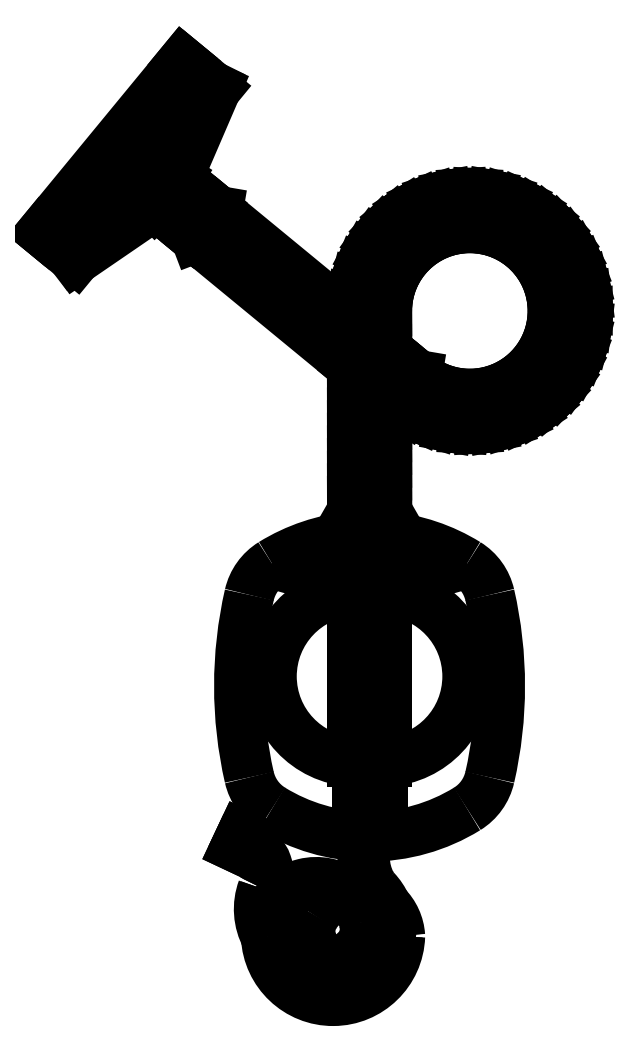
<metadata>
{"format":"dxf","ext":"dxf","renderer":"ezdxf+matplotlib","layout":"modelspace","background":"white","min_lineweight":24,"dpi":150}
</metadata>
<code>
0
SECTION
2
ENTITIES
0
ARC
8
0
10
5.04
20
1.953
30
0
40
0.1853
50
58.31
51
84.61
0
ARC
8
0
10
5.04
20
2.024
30
0
40
0.1853
50
238.3
51
269
0
LINE
8
0
10
5.058
20
1.913
30
0
11
5.058
21
2.083
31
0
0
LINE
8
0
10
5.023
20
1.913
30
0
11
5.023
21
2.083
31
0
0
ARC
8
0
10
5.028
20
1.998
30
0
40
0.08516
50
93.47
51
266.5
0
ARC
8
0
10
5.053
20
1.998
30
0
40
0.08516
50
273.5
51
86.53
0
ARC
8
0
10
5.319
20
1.989
30
0
40
0.4086
50
167.1
51
192.9
0
ARC
8
0
10
4.762
20
1.989
30
0
40
0.4086
50
347.1
51
12.86
0
POLYLINE
8
0
66
     1
10
0
20
0
30
0
70
     1
0
VERTEX
8
0
10
5.032
20
2.087
30
0
0
VERTEX
8
0
10
5.032
20
2.082
30
0
0
VERTEX
8
0
10
5.049
20
2.082
30
0
0
VERTEX
8
0
10
5.049
20
2.087
30
0
0
SEQEND
8
0
0
LINE
8
0
10
5.04
20
2.082
30
0
11
5.04
21
2.079
31
0
0
ARC
8
0
10
5.04
20
1.819
30
0
40
0.02689
50
49.91
51
129.8
0
POLYLINE
8
0
66
     1
10
0
20
0
30
0
70
     1
0
VERTEX
8
0
10
5.028
20
1.876
30
0
0
VERTEX
8
0
10
5.028
20
1.865
30
0
0
VERTEX
8
0
10
5.054
20
1.865
30
0
0
VERTEX
8
0
10
5.054
20
1.876
30
0
0
SEQEND
8
0
0
LINE
8
0
10
5.028
20
1.871
30
0
11
5.054
21
1.871
31
0
0
LINE
8
0
10
5.04
20
1.865
30
0
11
5.04
21
1.846
31
0
0
POLYLINE
8
0
66
     1
10
0
20
0
30
0
70
     1
0
VERTEX
8
0
10
5.032
20
2.079
30
0
0
VERTEX
8
0
10
5.032
20
2.073
30
0
0
VERTEX
8
0
10
5.049
20
2.073
30
0
0
VERTEX
8
0
10
5.049
20
2.079
30
0
0
SEQEND
8
0
0
POLYLINE
8
0
66
     1
10
0
20
0
30
0
70
     1
0
VERTEX
8
0
10
5.032
20
2.07
30
0
0
VERTEX
8
0
10
5.032
20
2.065
30
0
0
VERTEX
8
0
10
5.049
20
2.065
30
0
0
VERTEX
8
0
10
5.049
20
2.07
30
0
0
SEQEND
8
0
0
POLYLINE
8
0
66
     1
10
0
20
0
30
0
70
     1
0
VERTEX
8
0
10
5.032
20
2.059
30
0
0
VERTEX
8
0
10
5.032
20
2.054
30
0
0
VERTEX
8
0
10
5.049
20
2.054
30
0
0
VERTEX
8
0
10
5.049
20
2.059
30
0
0
SEQEND
8
0
0
LINE
8
0
10
5.04
20
2.073
30
0
11
5.04
21
2.07
31
0
0
LINE
8
0
10
5.04
20
2.065
30
0
11
5.04
21
2.059
31
0
0
LINE
8
0
10
5.04
20
2.054
30
0
11
5.04
21
1.876
31
0
0
LINE
8
0
10
5.058
20
2.139
30
0
11
5.058
21
2.163
31
0
0
LINE
8
0
10
5.023
20
2.139
30
0
11
5.023
21
2.163
31
0
0
ARC
8
0
10
5.367
20
2.046
30
0
40
0.6853
50
139.1
51
142
0
LINE
8
0
10
4.889
20
2.462
30
0
11
4.881
21
2.464
31
0
0
LINE
8
0
10
4.867
20
2.435
30
0
11
4.864
21
2.443
31
0
0
LINE
8
0
10
4.861
20
2.44
30
0
11
4.864
21
2.443
31
0
0
LINE
8
0
10
4.884
20
2.467
30
0
11
4.849
21
2.495
31
0
0
LINE
8
0
10
4.861
20
2.44
30
0
11
4.827
21
2.468
31
0
0
LINE
8
0
10
4.887
20
2.584
30
0
11
4.854
21
2.611
31
0
0
LINE
8
0
10
4.748
20
2.414
30
0
11
4.714
21
2.442
31
0
0
LINE
8
0
10
4.849
20
2.495
30
0
11
4.887
21
2.584
31
0
0
LINE
8
0
10
4.827
20
2.468
30
0
11
4.748
21
2.414
31
0
0
LINE
8
0
10
4.854
20
2.611
30
0
11
4.714
21
2.442
31
0
0
ARC
8
0
10
5.367
20
2.046
30
0
40
0.6953
50
139.2
51
141.9
0
LINE
8
0
10
4.82
20
2.476
30
0
11
4.748
21
2.426
31
0
0
LINE
8
0
10
4.748
20
2.426
30
0
11
4.728
21
2.443
31
0
0
LINE
8
0
10
4.855
20
2.597
30
0
11
4.728
21
2.443
31
0
0
LINE
8
0
10
4.875
20
2.581
30
0
11
4.855
21
2.597
31
0
0
LINE
8
0
10
4.841
20
2.501
30
0
11
4.875
21
2.581
31
0
0
LINE
8
0
10
4.841
20
2.501
30
0
11
4.849
21
2.495
31
0
0
LINE
8
0
10
4.82
20
2.476
30
0
11
4.827
21
2.468
31
0
0
LINE
8
0
10
4.82
20
2.476
30
0
11
4.79
21
2.506
31
0
0
LINE
8
0
10
4.841
20
2.501
30
0
11
4.805
21
2.524
31
0
0
ARC
8
0
10
4.801
20
2.512
30
0
40
0.01253
50
73.76
51
207.3
0
ARC
8
0
10
4.801
20
2.512
30
0
40
0.007528
50
78.73
51
202.4
0
LINE
8
0
10
4.824
20
2.479
30
0
11
4.794
21
2.509
31
0
0
LINE
8
0
10
4.838
20
2.497
30
0
11
4.803
21
2.52
31
0
0
LINE
8
0
10
4.858
20
2.608
30
0
11
4.718
21
2.438
31
0
0
ARC
8
0
10
5.14
20
2.363
30
0
40
0.1175
50
0
51
180
0
ARC
8
0
10
5.14
20
2.363
30
0
40
0.1175
50
230.5
51
4.224e-12
0
LINE
8
0
10
5.06
20
2.277
30
0
11
5.058
21
2.278
31
0
0
LINE
8
0
10
5.082
20
2.304
30
0
11
5.058
21
2.324
31
0
0
ARC
8
0
10
5.14
20
2.363
30
0
40
0.0825
50
0
51
180
0
ARC
8
0
10
5.14
20
2.363
30
0
40
0.0825
50
230.5
51
4.224e-12
0
LINE
8
0
10
5.058
20
2.324
30
0
11
5.058
21
2.363
31
0
0
LINE
8
0
10
5.023
20
2.353
30
0
11
5.023
21
2.363
31
0
0
LINE
8
0
10
5.023
20
2.163
30
0
11
5.027
21
2.17
31
0
0
LINE
8
0
10
5.058
20
2.163
30
0
11
5.054
21
2.17
31
0
0
LINE
8
0
10
5.023
20
2.17
30
0
11
5.027
21
2.17
31
0
0
LINE
8
0
10
5.023
20
2.17
30
0
11
5.023
21
2.307
31
0
0
LINE
8
0
10
5.058
20
2.17
30
0
11
5.058
21
2.278
31
0
0
LINE
8
0
10
5.06
20
2.277
30
0
11
5.063
21
2.28
31
0
0
LINE
8
0
10
5.066
20
2.272
30
0
11
5.063
21
2.28
31
0
0
LINE
8
0
10
5.088
20
2.299
30
0
11
5.08
21
2.3
31
0
0
LINE
8
0
10
5.088
20
2.299
30
0
11
5.066
21
2.272
31
0
0
LINE
8
0
10
5.096
20
2.293
30
0
11
5.078
21
2.263
31
0
0
LINE
8
0
10
5.105
20
2.288
30
0
11
5.091
21
2.256
31
0
0
LINE
8
0
10
5.115
20
2.284
30
0
11
5.104
21
2.251
31
0
0
LINE
8
0
10
5.125
20
2.282
30
0
11
5.119
21
2.247
31
0
0
LINE
8
0
10
5.135
20
2.28
30
0
11
5.133
21
2.245
31
0
0
LINE
8
0
10
5.146
20
2.28
30
0
11
5.148
21
2.245
31
0
0
LINE
8
0
10
5.156
20
2.282
30
0
11
5.163
21
2.247
31
0
0
LINE
8
0
10
5.166
20
2.284
30
0
11
5.177
21
2.251
31
0
0
LINE
8
0
10
5.176
20
2.288
30
0
11
5.191
21
2.256
31
0
0
LINE
8
0
10
5.185
20
2.293
30
0
11
5.204
21
2.264
31
0
0
LINE
8
0
10
5.193
20
2.299
30
0
11
5.216
21
2.272
31
0
0
LINE
8
0
10
5.201
20
2.306
30
0
11
5.226
21
2.282
31
0
0
LINE
8
0
10
5.207
20
2.314
30
0
11
5.236
21
2.294
31
0
0
LINE
8
0
10
5.213
20
2.323
30
0
11
5.243
21
2.306
31
0
0
LINE
8
0
10
5.217
20
2.333
30
0
11
5.25
21
2.32
31
0
0
LINE
8
0
10
5.22
20
2.342
30
0
11
5.254
21
2.334
31
0
0
LINE
8
0
10
5.222
20
2.353
30
0
11
5.257
21
2.348
31
0
0
LINE
8
0
10
5.223
20
2.363
30
0
11
5.258
21
2.363
31
0
0
LINE
8
0
10
5.222
20
2.373
30
0
11
5.257
21
2.378
31
0
0
LINE
8
0
10
5.22
20
2.383
30
0
11
5.254
21
2.392
31
0
0
LINE
8
0
10
5.217
20
2.393
30
0
11
5.25
21
2.406
31
0
0
LINE
8
0
10
5.213
20
2.403
30
0
11
5.243
21
2.42
31
0
0
LINE
8
0
10
5.207
20
2.411
30
0
11
5.235
21
2.432
31
0
0
LINE
8
0
10
5.2
20
2.419
30
0
11
5.226
21
2.443
31
0
0
LINE
8
0
10
5.193
20
2.426
30
0
11
5.215
21
2.453
31
0
0
LINE
8
0
10
5.184
20
2.432
30
0
11
5.203
21
2.462
31
0
0
LINE
8
0
10
5.175
20
2.437
30
0
11
5.19
21
2.469
31
0
0
LINE
8
0
10
5.166
20
2.441
30
0
11
5.176
21
2.475
31
0
0
LINE
8
0
10
5.156
20
2.444
30
0
11
5.162
21
2.478
31
0
0
LINE
8
0
10
5.145
20
2.445
30
0
11
5.147
21
2.48
31
0
0
LINE
8
0
10
5.135
20
2.445
30
0
11
5.133
21
2.48
31
0
0
LINE
8
0
10
5.125
20
2.444
30
0
11
5.118
21
2.478
31
0
0
LINE
8
0
10
5.115
20
2.441
30
0
11
5.104
21
2.474
31
0
0
LINE
8
0
10
5.105
20
2.437
30
0
11
5.09
21
2.469
31
0
0
LINE
8
0
10
5.096
20
2.432
30
0
11
5.077
21
2.462
31
0
0
LINE
8
0
10
5.088
20
2.426
30
0
11
5.065
21
2.453
31
0
0
LINE
8
0
10
5.08
20
2.419
30
0
11
5.055
21
2.443
31
0
0
LINE
8
0
10
5.074
20
2.411
30
0
11
5.045
21
2.431
31
0
0
LINE
8
0
10
5.068
20
2.402
30
0
11
5.037
21
2.419
31
0
0
LINE
8
0
10
5.064
20
2.393
30
0
11
5.031
21
2.406
31
0
0
LINE
8
0
10
5.06
20
2.383
30
0
11
5.027
21
2.392
31
0
0
LINE
8
0
10
5.059
20
2.373
30
0
11
5.024
21
2.377
31
0
0
LINE
8
0
10
5.058
20
2.362
30
0
11
5.023
21
2.362
31
0
0
LINE
8
0
10
5.058
20
2.35
30
0
11
5.026
21
2.35
31
0
0
LINE
8
0
10
5.058
20
2.337
30
0
11
5.041
21
2.337
31
0
0
LINE
8
0
10
5.058
20
2.325
30
0
11
5.057
21
2.325
31
0
0
LINE
8
0
10
5.032
20
2.299
30
0
11
5.023
21
2.299
31
0
0
LINE
8
0
10
5.048
20
2.287
30
0
11
5.023
21
2.287
31
0
0
LINE
8
0
10
5.058
20
2.274
30
0
11
5.023
21
2.274
31
0
0
LINE
8
0
10
5.058
20
2.262
30
0
11
5.023
21
2.262
31
0
0
LINE
8
0
10
5.058
20
2.249
30
0
11
5.023
21
2.249
31
0
0
LINE
8
0
10
5.058
20
2.236
30
0
11
5.023
21
2.236
31
0
0
LINE
8
0
10
5.058
20
2.224
30
0
11
5.023
21
2.224
31
0
0
LINE
8
0
10
5.058
20
2.211
30
0
11
5.023
21
2.211
31
0
0
LINE
8
0
10
5.058
20
2.199
30
0
11
5.023
21
2.199
31
0
0
LINE
8
0
10
5.058
20
2.186
30
0
11
5.023
21
2.186
31
0
0
LINE
8
0
10
5.058
20
2.173
30
0
11
5.023
21
2.173
31
0
0
LINE
8
0
10
4.841
20
2.501
30
0
11
4.883
21
2.587
31
0
0
LINE
8
0
10
4.82
20
2.476
30
0
11
4.744
21
2.417
31
0
0
ARC
8
0
10
5.111
20
2.068
30
0
40
0.05
50
12.86
51
58.31
0
ARC
8
0
10
5.111
20
1.909
30
0
40
0.05
50
301.7
51
347.1
0
ARC
8
0
10
4.969
20
1.909
30
0
40
0.05
50
192.9
51
238.3
0
ARC
8
0
10
4.969
20
2.068
30
0
40
0.05
50
121.7
51
167.1
0
ARC
8
0
10
5.04
20
2.408
30
0
40
0.3127
50
251.9
51
288.1
0
ARC
8
0
10
5.092
20
1.818
30
0
40
0.05827
50
151.2
51
158.8
0
ARC
8
0
10
5.005
20
1.746
30
0
40
0.05492
50
344
51
23.83
0
ARC
8
0
10
5.022
20
1.748
30
0
40
0.04111
50
201.4
51
241.8
0
ARC
8
0
10
5.024
20
1.736
30
0
40
0.04463
50
3.827
51
36.94
0
ARC
8
0
10
5.004
20
1.742
30
0
40
0.06447
50
160.6
51
182.3
0
ARC
8
0
10
4.987
20
1.742
30
0
40
0.04892
50
14.08
51
52.12
0
ARC
8
0
10
4.989
20
1.766
30
0
40
0.05608
50
159.8
51
203.2
0
ARC
8
0
10
4.908
20
1.801
30
0
40
0.03227
50
331.6
51
66.5
0
ARC
8
0
10
5.006
20
1.747
30
0
40
0.03
50
310.7
51
14.08
0
ARC
8
0
10
5.011
20
1.744
30
0
40
0.03
50
148.2
51
201.4
0
ARC
8
0
10
5.029
20
1.739
30
0
40
0.03
50
308
51
344
0
ARC
8
0
10
5.092
20
1.818
30
0
40
0.05577
50
150
51
157.9
0
ARC
8
0
10
5.005
20
1.746
30
0
40
0.05742
50
344
51
17.17
0
ARC
8
0
10
5.029
20
1.739
30
0
40
0.0325
50
308
51
344
0
ARC
8
0
10
5.022
20
1.748
30
0
40
0.04361
50
201.4
51
238.1
0
ARC
8
0
10
5.011
20
1.744
30
0
40
0.0325
50
148.2
51
201.4
0
ARC
8
0
10
5.024
20
1.736
30
0
40
0.04713
50
3.827
51
45.32
0
ARC
8
0
10
5.004
20
1.742
30
0
40
0.06697
50
160.6
51
177.8
0
ARC
8
0
10
4.987
20
1.742
30
0
40
0.05142
50
14.08
51
49.31
0
ARC
8
0
10
5.006
20
1.747
30
0
40
0.0325
50
310.7
51
14.08
0
ARC
8
0
10
4.989
20
1.766
30
0
40
0.05858
50
159.8
51
208.4
0
ARC
8
0
10
4.908
20
1.801
30
0
40
0.02977
50
331.6
51
66.59
0
ARC
8
0
10
5.024
20
1.736
30
0
40
0.04713
50
53.46
51
97.14
0
ARC
8
0
10
5.024
20
1.736
30
0
40
0.04463
50
45.92
51
93.94
0
ARC
8
0
10
4.989
20
1.766
30
0
40
0.05858
50
287.1
51
310.7
0
ARC
8
0
10
4.989
20
1.766
30
0
40
0.05608
50
284.2
51
310.7
0
ARC
8
0
10
4.987
20
1.742
30
0
40
0.05142
50
53.3
51
154.4
0
ARC
8
0
10
4.987
20
1.742
30
0
40
0.04892
50
56.2
51
154.4
0
ARC
8
0
10
5.004
20
1.742
30
0
40
0.06697
50
182.8
51
358
0
ARC
8
0
10
5.004
20
1.742
30
0
40
0.06447
50
187.2
51
358
0
ARC
8
0
10
5.068
20
1.806
30
0
40
0.03
50
206.7
51
223.1
0
ARC
8
0
10
5.066
20
1.805
30
0
40
0.03
50
207.5
51
223.4
0
ARC
8
0
10
5.04
20
2.024
30
0
40
0.1853
50
269.8
51
301.7
0
ARC
8
0
10
4.913
20
1.833
30
0
40
0.007738
50
273.8
51
326.2
0
LINE
8
0
10
4.919
20
1.838
30
0
11
4.913
21
1.841
31
0
0
LINE
8
0
10
4.914
20
1.825
30
0
11
4.907
21
1.828
31
0
0
LINE
8
0
10
4.907
20
1.828
30
0
11
4.913
21
1.841
31
0
0
LINE
8
0
10
4.908
20
1.829
30
0
11
4.913
21
1.839
31
0
0
LINE
8
0
10
4.918
20
1.837
30
0
11
4.913
21
1.839
31
0
0
ARC
8
0
10
4.913
20
1.833
30
0
40
0.006738
50
275.9
51
41.6
0
LINE
8
0
10
4.914
20
1.826
30
0
11
4.908
21
1.829
31
0
0
ARC
8
0
10
5.024
20
1.736
30
0
40
0.04713
50
97.14
51
101.5
0
ARC
8
0
10
5.024
20
1.736
30
0
40
0.04713
50
101.5
51
148.2
0
ARC
8
0
10
5.024
20
1.736
30
0
40
0.04463
50
93.94
51
98.44
0
ARC
8
0
10
5.024
20
1.736
30
0
40
0.04463
50
98.44
51
148.2
0
ARC
8
0
10
5.005
20
1.746
30
0
40
0.05492
50
30.64
51
43.36
0
ARC
8
0
10
5.005
20
1.746
30
0
40
0.05492
50
23.83
51
30.64
0
ARC
8
0
10
5.005
20
1.746
30
0
40
0.05742
50
24.31
51
43.13
0
ARC
8
0
10
5.005
20
1.746
30
0
40
0.05742
50
17.17
51
24.31
0
ARC
8
0
10
5.022
20
1.748
30
0
40
0.04111
50
241.8
51
247.1
0
ARC
8
0
10
5.022
20
1.748
30
0
40
0.04111
50
247.1
51
308
0
ARC
8
0
10
5.022
20
1.748
30
0
40
0.04361
50
238.1
51
243.1
0
ARC
8
0
10
5.022
20
1.748
30
0
40
0.04361
50
243.1
51
308
0
ARC
8
0
10
4.989
20
1.766
30
0
40
0.05608
50
203.2
51
209
0
ARC
8
0
10
4.989
20
1.766
30
0
40
0.05608
50
209
51
280.4
0
ARC
8
0
10
4.989
20
1.766
30
0
40
0.05858
50
213.9
51
283.3
0
ARC
8
0
10
4.989
20
1.766
30
0
40
0.05858
50
208.4
51
213.9
0
ARC
8
0
10
4.913
20
1.833
30
0
40
0.007738
50
344.7
51
43.17
0
ARC
8
0
10
4.913
20
1.833
30
0
40
0.007738
50
326.2
51
344.7
0
ARC
8
0
10
5.092
20
1.818
30
0
40
0.05827
50
158.8
51
207.5
0
ARC
8
0
10
5.092
20
1.818
30
0
40
0.05577
50
157.9
51
206.7
0
ARC
8
0
10
5.04
20
1.953
30
0
40
0.1853
50
84.61
51
95.39
0
ARC
8
0
10
5.04
20
1.953
30
0
40
0.1853
50
95.39
51
121.7
0
LINE
8
0
10
5.027
20
2.17
30
0
11
5.054
21
2.17
31
0
0
LINE
8
0
10
5.054
20
2.17
30
0
11
5.058
21
2.17
31
0
0
LINE
8
0
10
5.08
20
2.3
30
0
11
5.082
21
2.304
31
0
0
LINE
8
0
10
5.063
20
2.28
30
0
11
5.08
21
2.3
31
0
0
LINE
8
0
10
5.058
20
2.324
30
0
11
5.023
21
2.353
31
0
0
LINE
8
0
10
5.023
20
2.353
30
0
11
4.889
21
2.462
31
0
0
LINE
8
0
10
5.023
20
2.307
30
0
11
4.867
21
2.435
31
0
0
LINE
8
0
10
5.058
20
2.278
30
0
11
5.023
21
2.307
31
0
0
LINE
8
0
10
4.881
20
2.464
30
0
11
4.884
21
2.467
31
0
0
LINE
8
0
10
4.864
20
2.443
30
0
11
4.881
21
2.464
31
0
0
ENDSEC
0
EOF

</code>
